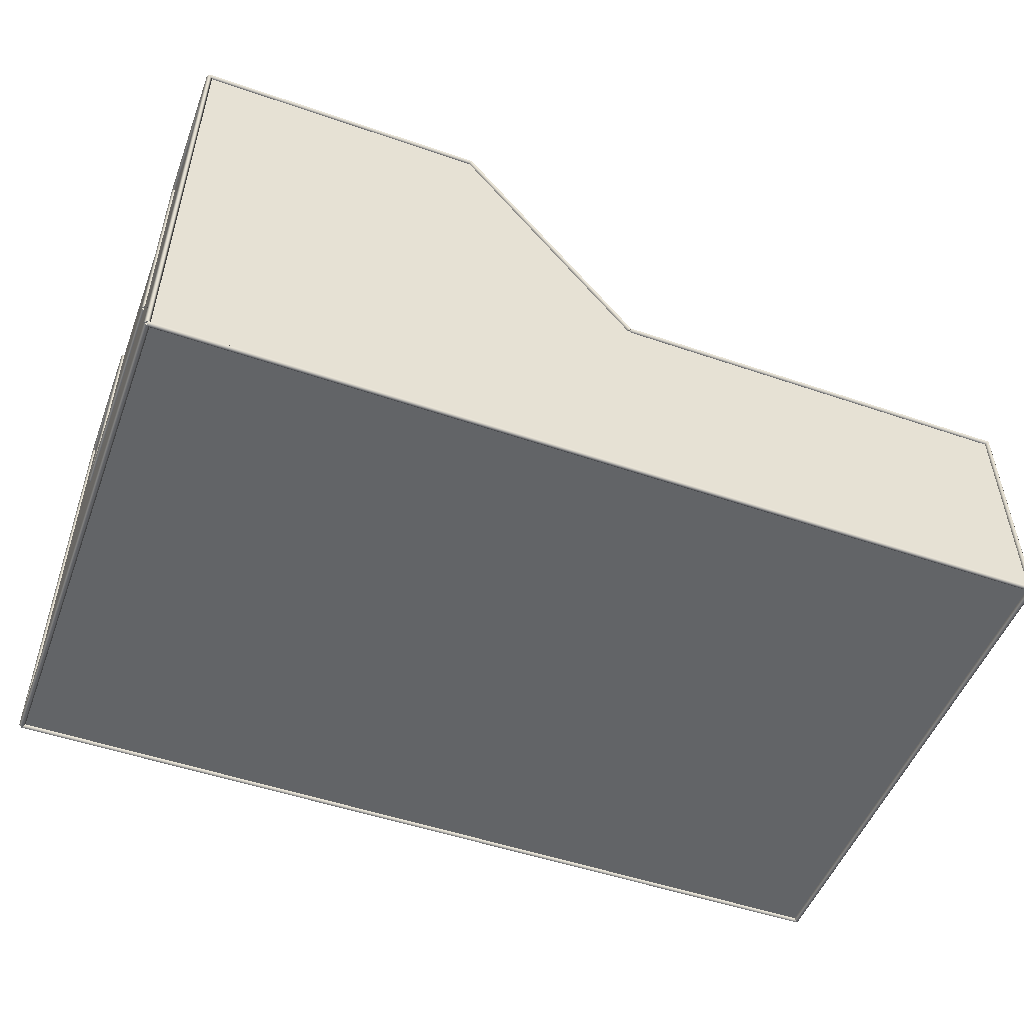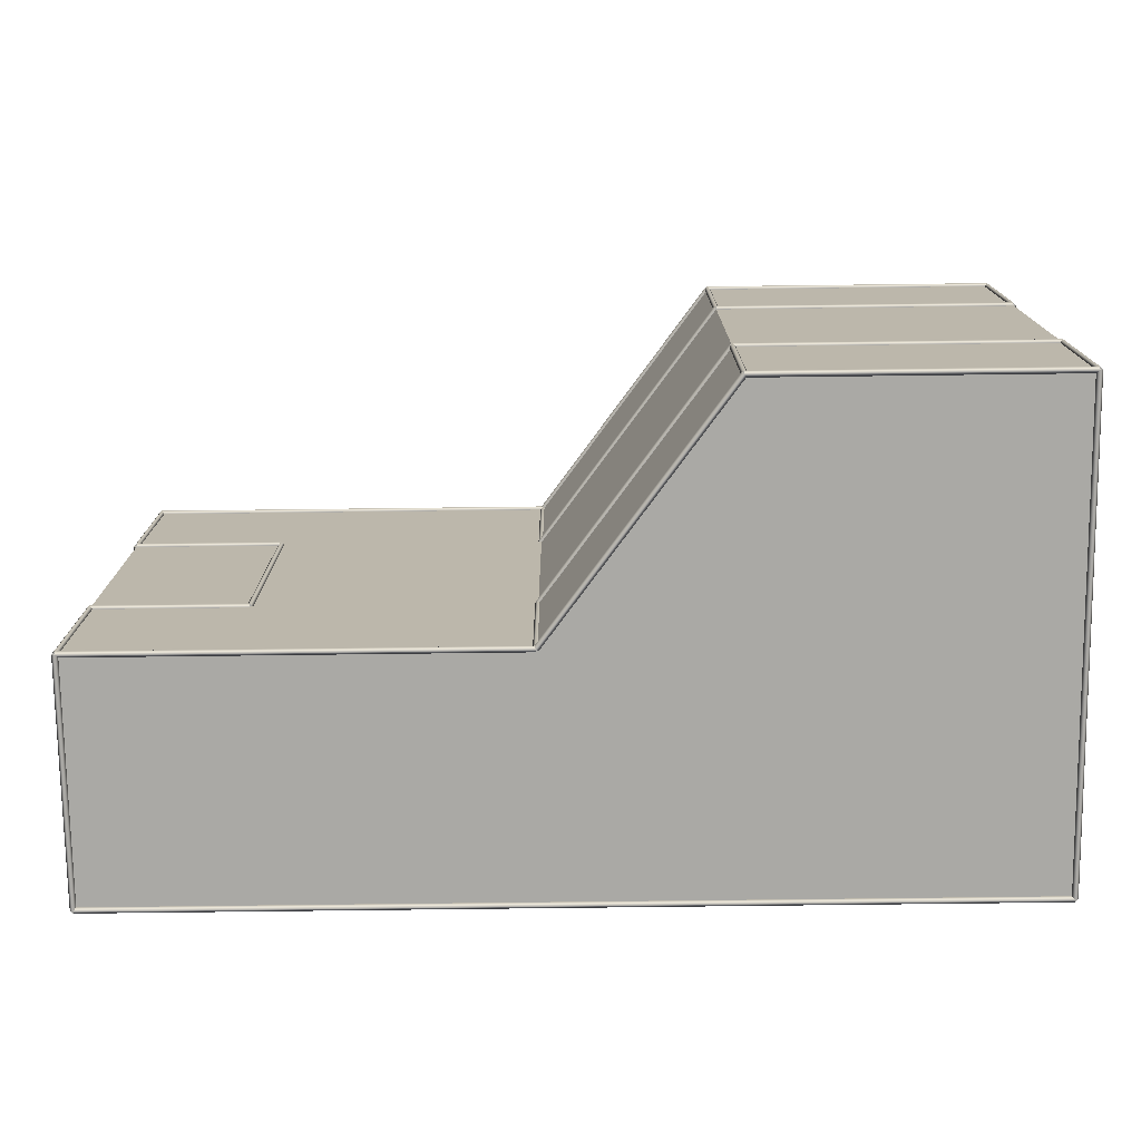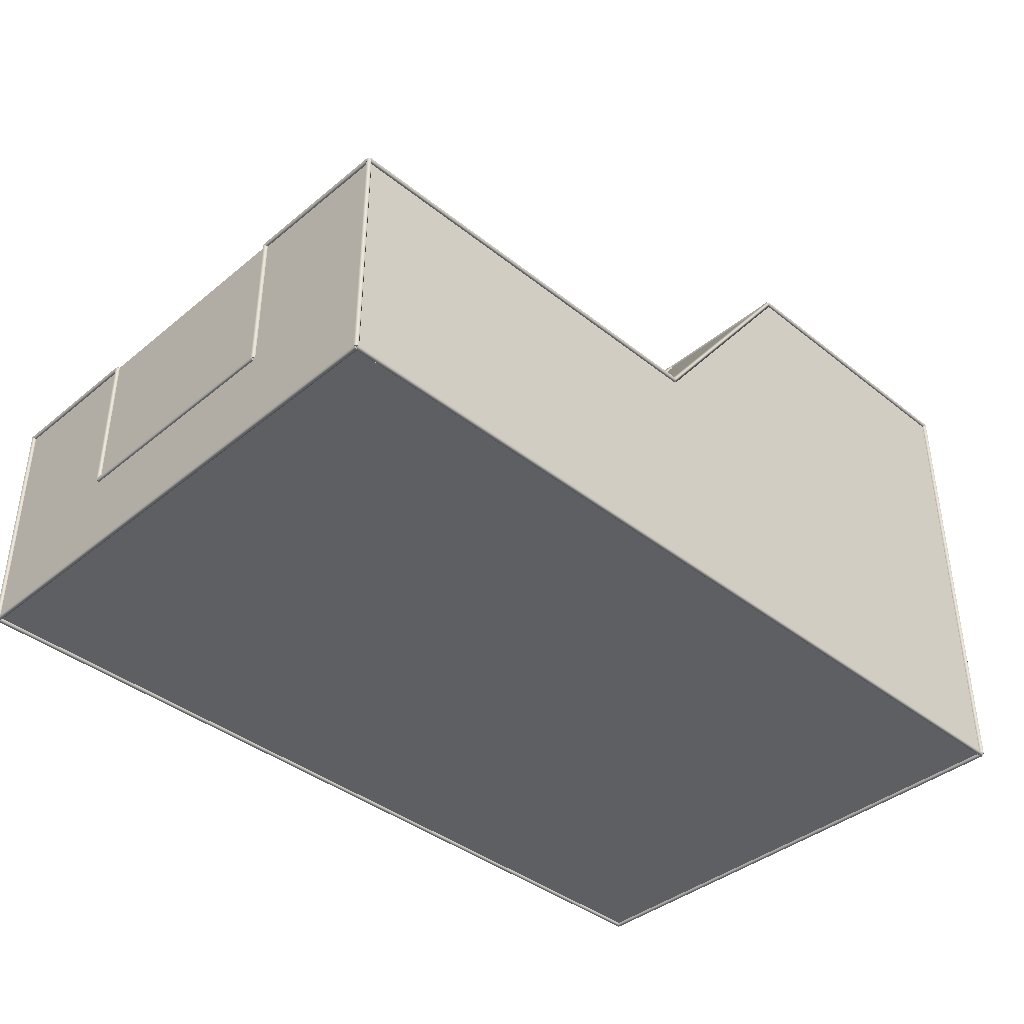
<metadata>
{"format":"obj","ext":"obj","renderer":"f3d","projection":"perspective","resolution":1024,"background":"white","views":[{"elev":-51.1,"azim":159.5,"up":"+Z"},{"elev":-75.4,"azim":0.7,"up":"+Y"},{"elev":-39.7,"azim":-44.5,"up":"+Z"}]}
</metadata>
<code>
o
g Group1
v 5 2.749 8.1
v 5 2.749 7.9
v 5 2.849 8
f 1 2 3
v 5 2.649 8
f 2 1 4
v -3.815e-08 2.749 7.9
v -3.815e-08 2.749 8.1
v -3.815e-08 2.849 8
f 5 6 7
v -3.815e-08 2.649 8
f 6 5 8
f 1 8 4
f 8 1 6
f 7 1 3
f 1 7 6
f 7 2 5
f 2 7 3
f 8 2 4
f 2 8 5
g Group10
v 0 -10.25 8.1
v 0 -10.25 7.9
v 0 -10.35 8
f 9 10 11
v 0 -10.15 8
f 10 9 12
v 5 -10.25 7.9
v 5 -10.25 8.1
v 5 -10.35 8
f 13 14 15
v 5 -10.15 8
f 14 13 16
f 9 16 12
f 16 9 14
f 15 9 11
f 9 15 14
f 15 10 13
f 10 15 11
f 16 10 12
f 10 16 13
g Group11
v 30 7.749 16.1
v 30 7.749 15.9
v 30 7.849 16
f 17 18 19
v 30 7.649 16
f 18 17 20
v 20 7.749 15.9
v 20 7.749 16.1
v 20 7.849 16
f 21 22 23
v 20 7.649 16
f 22 21 24
f 17 24 20
f 24 17 22
f 23 17 19
f 17 23 22
f 23 18 21
f 18 23 19
f 24 18 20
f 18 24 21
g Group12
v 30 -10.15 0
v 30 -10.35 0
v 29.9 -10.25 0
f 25 26 27
v 30.1 -10.25 0
f 26 25 28
v 30 -10.35 16
v 30 -10.15 16
v 29.9 -10.25 16
f 29 30 31
v 30.1 -10.25 16
f 30 29 32
f 25 32 28
f 32 25 30
f 31 25 27
f 25 31 30
f 31 26 29
f 26 31 27
f 32 26 28
f 26 32 29
g Group13
v 30 7.749 0.1
v 30 7.749 -0.1
v 30 7.849 1.225e-17
f 33 34 35
v 30 7.649 0
f 34 33 36
v -2.289e-07 7.749 -0.1
v -2.289e-07 7.749 0.1
v -2.289e-07 7.849 1.225e-17
f 37 38 39
v -2.289e-07 7.649 0
f 38 37 40
f 33 40 36
f 40 33 38
f 39 33 35
f 33 39 38
f 39 34 37
f 34 39 35
f 40 34 36
f 34 40 37
g Group14
v 30 -5.151 16
v 30 -5.351 16
v 30.1 -5.251 16
f 41 42 43
v 29.9 -5.251 16
f 42 41 44
v 30 -5.351 8
v 30 -5.151 8
v 30.1 -5.251 8
f 45 46 47
v 29.9 -5.251 8
f 46 45 48
f 41 48 44
f 48 41 46
f 47 41 43
f 41 47 46
f 47 42 45
f 42 47 43
f 48 42 44
f 42 48 45
g Group15
v 13.92 7.749 8.06
v 14.08 7.749 7.94
v 14 7.649 8
f 49 50 51
v 14 7.849 8
f 50 49 52
v 20.08 7.749 15.94
v 19.92 7.749 16.06
v 20 7.649 16
f 53 54 55
v 20 7.849 16
f 54 53 56
f 49 56 52
f 56 49 54
f 55 49 51
f 49 55 54
f 55 50 53
f 50 55 51
f 56 50 52
f 50 56 53
g Group16
v 30 7.849 0
v 30 7.649 0
v 29.9 7.749 0
f 57 58 59
v 30.1 7.749 0
f 58 57 60
v 30 7.649 16
v 30 7.849 16
v 29.9 7.749 16
f 61 62 63
v 30.1 7.749 16
f 62 61 64
f 57 64 60
f 64 57 62
f 63 57 59
f 57 63 62
f 63 58 61
f 58 63 59
f 64 58 60
f 58 64 61
g Group17
v 14 -10.25 0.1
v 14 -10.25 -0.1
v 14 -10.35 1.225e-17
f 65 66 67
v 14 -10.15 0
f 66 65 68
v 20 -10.25 -0.1
v 20 -10.25 0.1
v 20 -10.35 1.225e-17
f 69 70 71
v 20 -10.15 0
f 70 69 72
f 65 72 68
f 72 65 70
f 71 65 67
f 65 71 70
f 71 66 69
f 66 71 67
f 72 66 68
f 66 72 69
g Group18
v 6.123e-18 7.749 0.1
v -1.837e-17 7.749 -0.1
v -0.1 7.749 1.225e-17
f 73 74 75
v 0.1 7.749 0
f 74 73 76
v -1.837e-17 2.749 -0.1
v 6.123e-18 2.749 0.1
v -0.1 2.749 1.225e-17
f 77 78 79
v 0.1 2.749 0
f 78 77 80
f 73 80 76
f 80 73 78
f 79 73 75
f 73 79 78
f 79 74 77
f 74 79 75
f 80 74 76
f 74 80 77
g Group19
v 30 2.749 8.1
v 30 2.749 7.9
v 29.9 2.749 8
f 81 82 83
v 30.1 2.749 8
f 82 81 84
v 30 -5.251 7.9
v 30 -5.251 8.1
v 29.9 -5.251 8
f 85 86 87
v 30.1 -5.251 8
f 86 85 88
f 81 88 84
f 88 81 86
f 87 81 83
f 81 87 86
f 87 82 85
f 82 87 83
f 88 82 84
f 82 88 85
g Group2
v 5 -5.251 8.1
v 5 -5.251 7.9
v 5.1 -5.251 8
f 89 90 91
v 4.9 -5.251 8
f 90 89 92
v 5 2.749 7.9
v 5 2.749 8.1
v 5.1 2.749 8
f 93 94 95
v 4.9 2.749 8
f 94 93 96
f 89 96 92
f 96 89 94
f 95 89 91
f 89 95 94
f 95 90 93
f 90 95 91
f 96 90 92
f 90 96 93
g Group20
v 30 -10.25 16.1
v 30 -10.25 15.9
v 30.1 -10.25 16
f 97 98 99
v 29.9 -10.25 16
f 98 97 100
v 30 -5.251 15.9
v 30 -5.251 16.1
v 30.1 -5.251 16
f 101 102 103
v 29.9 -5.251 16
f 102 101 104
f 97 104 100
f 104 97 102
f 103 97 99
f 97 103 102
f 103 98 101
f 98 103 99
f 104 98 100
f 98 104 101
g Group21
v 6.123e-18 -10.15 0
v -1.837e-17 -10.35 0
v -0.1 -10.25 0
f 105 106 107
v 0.1 -10.25 0
f 106 105 108
v -1.837e-17 -10.35 8
v 6.123e-18 -10.15 8
v -0.1 -10.25 8
f 109 110 111
v 0.1 -10.25 8
f 110 109 112
f 105 112 108
f 112 105 110
f 111 105 107
f 105 111 110
f 111 106 109
f 106 111 107
f 112 106 108
f 106 112 109
g Group22
v 5 -10.25 0.1
v 5 -10.25 -0.1
v 5 -10.35 1.225e-17
f 113 114 115
v 5 -10.15 0
f 114 113 116
v 14 -10.25 -0.1
v 14 -10.25 0.1
v 14 -10.35 1.225e-17
f 117 118 119
v 14 -10.15 0
f 118 117 120
f 113 120 116
f 120 113 118
f 119 113 115
f 113 119 118
f 119 114 117
f 114 119 115
f 120 114 116
f 114 120 117
g Group23
v -6.123e-18 -10.25 8.1
v 1.837e-17 -10.25 7.9
v 0.1 -10.25 8
f 121 122 123
v -0.1 -10.25 8
f 122 121 124
v 1.837e-17 -5.251 7.9
v -6.123e-18 -5.251 8.1
v 0.1 -5.251 8
f 125 126 127
v -0.1 -5.251 8
f 126 125 128
f 121 128 124
f 128 121 126
f 127 121 123
f 121 127 126
f 127 122 125
f 122 127 123
f 128 122 124
f 122 128 125
g Group24
v 30 2.849 8
v 30 2.649 8
v 29.9 2.749 8
f 129 130 131
v 30.1 2.749 8
f 130 129 132
v 30 2.649 16
v 30 2.849 16
v 29.9 2.749 16
f 133 134 135
v 30.1 2.749 16
f 134 133 136
f 129 136 132
f 136 129 134
f 135 129 131
f 129 135 134
f 135 130 133
f 130 135 131
f 136 130 132
f 130 136 133
g Group25
v 20 -10.25 0.1
v 20 -10.25 -0.1
v 20 -10.35 1.225e-17
f 137 138 139
v 20 -10.15 0
f 138 137 140
v 30 -10.25 -0.1
v 30 -10.25 0.1
v 30 -10.35 1.225e-17
f 141 142 143
v 30 -10.15 0
f 142 141 144
f 137 144 140
f 144 137 142
f 143 137 139
f 137 143 142
f 143 138 141
f 138 143 139
f 144 138 140
f 138 144 141
g Group26
v 30 2.749 16.1
v 30 2.749 15.9
v 30.1 2.749 16
f 145 146 147
v 29.9 2.749 16
f 146 145 148
v 30 7.749 15.9
v 30 7.749 16.1
v 30.1 7.749 16
f 149 150 151
v 29.9 7.749 16
f 150 149 152
f 145 152 148
f 152 145 150
f 151 145 147
f 145 151 150
f 151 146 149
f 146 151 147
f 152 146 148
f 146 152 149
g Group27
v 20 -10.25 16.1
v 20 -10.25 15.9
v 20.1 -10.25 16
f 153 154 155
v 19.9 -10.25 16
f 154 153 156
v 20 -5.251 15.9
v 20 -5.251 16.1
v 20.1 -5.251 16
f 157 158 159
v 19.9 -5.251 16
f 158 157 160
f 153 160 156
f 160 153 158
f 159 153 155
f 153 159 158
f 159 154 157
f 154 159 155
f 160 154 156
f 154 160 157
g Group28
v 14 2.749 8.1
v 14 2.749 7.9
v 14.1 2.749 8
f 161 162 163
v 13.9 2.749 8
f 162 161 164
v 14 7.749 7.9
v 14 7.749 8.1
v 14.1 7.749 8
f 165 166 167
v 13.9 7.749 8
f 166 165 168
f 161 168 164
f 168 161 166
f 167 161 163
f 161 167 166
f 167 162 165
f 162 167 163
f 168 162 164
f 162 168 165
g Group29
v 4.929 2.749 8.071
v 5.071 2.749 7.929
v 5 2.849 8
f 169 170 171
v 5 2.649 8
f 170 169 172
v 0.07071 2.749 2.929
v -0.07071 2.749 3.071
v -3.815e-08 2.849 3
f 173 174 175
v -3.815e-08 2.649 3
f 174 173 176
f 169 176 172
f 176 169 174
f 175 169 171
f 169 175 174
f 175 170 173
f 170 175 171
f 176 170 172
f 170 176 173
g Group3
v -6.123e-18 2.849 8
v 1.837e-17 2.649 8
v 0.1 2.749 8
f 177 178 179
v -0.1 2.749 8
f 178 177 180
v 1.837e-17 2.649 3
v -6.123e-18 2.849 3
v 0.1 2.749 3
f 181 182 183
v -0.1 2.749 3
f 182 181 184
f 177 184 180
f 184 177 182
f 183 177 179
f 177 183 182
f 183 178 181
f 178 183 179
f 184 178 180
f 178 184 181
g Group30
v 30 -5.251 8.1
v 30 -5.251 7.9
v 30 -5.151 8
f 185 186 187
v 30 -5.351 8
f 186 185 188
v 14 -5.251 7.9
v 14 -5.251 8.1
v 14 -5.151 8
f 189 190 191
v 14 -5.351 8
f 190 189 192
f 185 192 188
f 192 185 190
f 191 185 187
f 185 191 190
f 191 186 189
f 186 191 187
f 192 186 188
f 186 192 189
g Group31
v 20 2.749 16.1
v 20 2.749 15.9
v 20.1 2.749 16
f 193 194 195
v 19.9 2.749 16
f 194 193 196
v 20 7.749 15.9
v 20 7.749 16.1
v 20.1 7.749 16
f 197 198 199
v 19.9 7.749 16
f 198 197 200
f 193 200 196
f 200 193 198
f 199 193 195
f 193 199 198
f 199 194 197
f 194 199 195
f 200 194 196
f 194 200 197
g Group32
v 6.123e-18 -5.251 0.1
v -1.837e-17 -5.251 -0.1
v -0.1 -5.251 1.225e-17
f 201 202 203
v 0.1 -5.251 0
f 202 201 204
v -1.837e-17 -10.25 -0.1
v 6.123e-18 -10.25 0.1
v -0.1 -10.25 1.225e-17
f 205 206 207
v 0.1 -10.25 0
f 206 205 208
f 201 208 204
f 208 201 206
f 207 201 203
f 201 207 206
f 207 202 205
f 202 207 203
f 208 202 204
f 202 208 205
g Group33
v 0 7.749 8.1
v 0 7.749 7.9
v 0 7.649 8
f 209 210 211
v 0 7.849 8
f 210 209 212
v 14 7.749 7.9
v 14 7.749 8.1
v 14 7.649 8
f 213 214 215
v 14 7.849 8
f 214 213 216
f 209 216 212
f 216 209 214
f 215 209 211
f 209 215 214
f 215 210 213
f 210 215 211
f 216 210 212
f 210 216 213
g Group34
v 14 -10.25 8.1
v 14 -10.25 7.9
v 14.1 -10.25 8
f 217 218 219
v 13.9 -10.25 8
f 218 217 220
v 14 -5.251 7.9
v 14 -5.251 8.1
v 14.1 -5.251 8
f 221 222 223
v 13.9 -5.251 8
f 222 221 224
f 217 224 220
f 224 217 222
f 223 217 219
f 217 223 222
f 223 218 221
f 218 223 219
f 224 218 220
f 218 224 221
g Group35
v 0 -5.251 8.1
v 0 -5.251 7.9
v 0 -5.351 8
f 225 226 227
v 0 -5.151 8
f 226 225 228
v 5 -5.251 7.9
v 5 -5.251 8.1
v 5 -5.351 8
f 229 230 231
v 5 -5.151 8
f 230 229 232
f 225 232 228
f 232 225 230
f 231 225 227
f 225 231 230
f 231 226 229
f 226 231 227
f 232 226 228
f 226 232 229
g Group36
v 20 -10.25 16.1
v 20 -10.25 15.9
v 20 -10.35 16
f 233 234 235
v 20 -10.15 16
f 234 233 236
v 30 -10.25 15.9
v 30 -10.25 16.1
v 30 -10.35 16
f 237 238 239
v 30 -10.15 16
f 238 237 240
f 233 240 236
f 240 233 238
f 239 233 235
f 233 239 238
f 239 234 237
f 234 239 235
f 240 234 236
f 234 240 237
g Group37
v 6.123e-18 7.849 0
v -1.837e-17 7.649 0
v -0.1 7.749 0
f 241 242 243
v 0.1 7.749 0
f 242 241 244
v -1.837e-17 7.649 8
v 6.123e-18 7.849 8
v -0.1 7.749 8
f 245 246 247
v 0.1 7.749 8
f 246 245 248
f 241 248 244
f 248 241 246
f 247 241 243
f 241 247 246
f 247 242 245
f 242 247 243
f 248 242 244
f 242 248 245
g Group38
v 5 -10.25 8.1
v 5 -10.25 7.9
v 5 -10.35 8
f 249 250 251
v 5 -10.15 8
f 250 249 252
v 14 -10.25 7.9
v 14 -10.25 8.1
v 14 -10.35 8
f 253 254 255
v 14 -10.15 8
f 254 253 256
f 249 256 252
f 256 249 254
f 255 249 251
f 249 255 254
f 255 250 253
f 250 255 251
f 256 250 252
f 250 256 253
g Group39
v 13.92 -10.25 8.06
v 14.08 -10.25 7.94
v 14 -10.35 8
f 257 258 259
v 14 -10.15 8
f 258 257 260
v 20.08 -10.25 15.94
v 19.92 -10.25 16.06
v 20 -10.35 16
f 261 262 263
v 20 -10.15 16
f 262 261 264
f 257 264 260
f 264 257 262
f 263 257 259
f 257 263 262
f 263 258 261
f 258 263 259
f 264 258 260
f 258 264 261
g Group4
v 6.123e-18 2.749 3.1
v -1.837e-17 2.749 2.9
v -0.1 2.749 3
f 265 266 267
v 0.1 2.749 3
f 266 265 268
v -1.837e-17 -5.251 2.9
v 6.123e-18 -5.251 3.1
v -0.1 -5.251 3
f 269 270 271
v 0.1 -5.251 3
f 270 269 272
f 265 272 268
f 272 265 270
f 271 265 267
f 265 271 270
f 271 266 269
f 266 271 267
f 272 266 268
f 266 272 269
g Group40
v 6.123e-18 2.749 0.1
v -1.837e-17 2.749 -0.1
v -0.1 2.749 1.225e-17
f 273 274 275
v 0.1 2.749 0
f 274 273 276
v -1.837e-17 -5.251 -0.1
v 6.123e-18 -5.251 0.1
v -0.1 -5.251 1.225e-17
f 277 278 279
v 0.1 -5.251 0
f 278 277 280
f 273 280 276
f 280 273 278
f 279 273 275
f 273 279 278
f 279 274 277
f 274 279 275
f 280 274 276
f 274 280 277
g Group41
v 0 -10.25 0.1
v 0 -10.25 -0.1
v 0 -10.35 1.225e-17
f 281 282 283
v 0 -10.15 0
f 282 281 284
v 5 -10.25 -0.1
v 5 -10.25 0.1
v 5 -10.35 1.225e-17
f 285 286 287
v 5 -10.15 0
f 286 285 288
f 281 288 284
f 288 281 286
f 287 281 283
f 281 287 286
f 287 282 285
f 282 287 283
f 288 282 284
f 282 288 285
g Group42
v -6.123e-18 2.749 8.1
v 1.837e-17 2.749 7.9
v 0.1 2.749 8
f 289 290 291
v -0.1 2.749 8
f 290 289 292
v 1.837e-17 7.749 7.9
v -6.123e-18 7.749 8.1
v 0.1 7.749 8
f 293 294 295
v -0.1 7.749 8
f 294 293 296
f 289 296 292
f 296 289 294
f 295 289 291
f 289 295 294
f 295 290 293
f 290 295 291
f 296 290 292
f 290 296 293
g Group43
v 4.929 -5.251 8.071
v 5.071 -5.251 7.929
v 5 -5.151 8
f 297 298 299
v 5 -5.351 8
f 298 297 300
v 0.07071 -5.251 2.929
v -0.07071 -5.251 3.071
v -3.815e-08 -5.151 3
f 301 302 303
v -3.815e-08 -5.351 3
f 302 301 304
f 297 304 300
f 304 297 302
f 303 297 299
f 297 303 302
f 303 298 301
f 298 303 299
f 304 298 300
f 298 304 301
g Group44
v 14 2.749 8.1
v 14 2.749 7.9
v 14 2.649 8
f 305 306 307
v 14 2.849 8
f 306 305 308
v 30 2.749 7.9
v 30 2.749 8.1
v 30 2.649 8
f 309 310 311
v 30 2.849 8
f 310 309 312
f 305 312 308
f 312 305 310
f 311 305 307
f 305 311 310
f 311 306 309
f 306 311 307
f 312 306 308
f 306 312 309
g Group45
v 0 7.749 8
v 30 7.749 0
v 0 7.749 0
f 313 314 315
v 14 7.749 8
f 314 313 316
v 30 7.749 16
f 314 316 317
v 20 7.749 16
f 317 316 318
v 14 -10.25 8
v 5 -10.25 0
v 14 -10.25 0
f 319 320 321
v 5 -10.25 8
f 320 319 322
v 20 -10.25 16
v 20 -10.25 0
f 323 321 324
f 321 323 319
v 0 2.749 0
f 314 325 315
v 0 -5.251 0
f 325 314 326
v 0 -10.25 0
f 326 314 327
f 327 314 320
f 320 314 321
f 321 314 324
v 30 -10.25 0
f 324 314 328
v 30 -5.251 8
v 30 -10.25 16
f 328 329 330
f 329 328 314
v 30 2.749 8
f 329 314 331
v 30 2.749 16
f 331 314 332
f 332 314 317
v 30 -5.251 16
f 333 330 329
f 330 324 328
f 324 330 323
v 14 2.749 8
v 20 2.749 16
f 318 334 335
f 334 318 316
v 5 -5.251 8
f 319 336 322
v 5 2.749 8
f 336 319 337
v 0 2.749 8
f 337 313 338
f 313 337 316
f 316 337 319
v 14 -5.251 8
f 316 319 339
f 316 339 334
v 0 -5.251 8
v 0 -10.25 8
f 340 327 341
f 327 340 326
v 0 -5.251 3
f 326 340 342
v 20 -5.251 16
f 343 329 339
f 329 343 333
f 330 343 323
f 343 330 333
f 329 334 339
f 334 329 331
v 0 2.749 3
f 338 344 337
f 337 342 336
f 342 337 344
f 336 342 340
f 343 319 323
f 319 343 339
f 332 334 331
f 334 332 335
f 332 318 335
f 318 332 317
f 313 344 338
f 344 313 325
f 325 313 315
f 344 326 342
f 326 344 325
f 322 327 320
f 327 322 341
f 322 340 341
f 340 322 336
v 30 -10.25 0.1
v 30 -10.25 -0.1
v 30.1 -10.25 1.225e-17
f 345 346 347
v 29.9 -10.25 0
f 346 345 348
v 30 7.749 -0.1
v 30 7.749 0.1
v 30.1 7.749 1.225e-17
f 349 350 351
v 29.9 7.749 0
f 350 349 352
f 345 352 348
f 352 345 350
f 351 345 347
f 345 351 350
f 351 346 349
f 346 351 347
f 352 346 348
f 346 352 349
f 336 338 340
f 338 336 337
f 338 342 340
f 342 338 344
f 335 339 343
f 339 335 334
f 333 335 343
f 335 333 332
f 331 333 329
f 333 331 332
g Group5
v 13.92 -5.251 8.06
v 14.08 -5.251 7.94
v 14 -5.351 8
f 353 354 355
v 14 -5.151 8
f 354 353 356
v 20.08 -5.251 15.94
v 19.92 -5.251 16.06
v 20 -5.351 16
f 357 358 359
v 20 -5.151 16
f 358 357 360
f 353 360 356
f 360 353 358
f 359 353 355
f 353 359 358
f 359 354 357
f 354 359 355
f 360 354 356
f 354 360 357
g Group6
v 6.123e-18 -5.151 3
v -1.837e-17 -5.351 3
v -0.1 -5.251 3
f 361 362 363
v 0.1 -5.251 3
f 362 361 364
v -1.837e-17 -5.351 8
v 6.123e-18 -5.151 8
v -0.1 -5.251 8
f 365 366 367
v 0.1 -5.251 8
f 366 365 368
f 361 368 364
f 368 361 366
f 367 361 363
f 361 367 366
f 367 362 365
f 362 367 363
f 368 362 364
f 362 368 365
g Group7
v 20 -5.251 16.1
v 20 -5.251 15.9
v 20 -5.351 16
f 369 370 371
v 20 -5.151 16
f 370 369 372
v 30 -5.251 15.9
v 30 -5.251 16.1
v 30 -5.351 16
f 373 374 375
v 30 -5.151 16
f 374 373 376
f 369 376 372
f 376 369 374
f 375 369 371
f 369 375 374
f 375 370 373
f 370 375 371
f 376 370 372
f 370 376 373
g Group8
v 13.92 2.749 8.06
v 14.08 2.749 7.94
v 14 2.649 8
f 377 378 379
v 14 2.849 8
f 378 377 380
v 20.08 2.749 15.94
v 19.92 2.749 16.06
v 20 2.649 16
f 381 382 383
v 20 2.849 16
f 382 381 384
f 377 384 380
f 384 377 382
f 383 377 379
f 377 383 382
f 383 378 381
f 378 383 379
f 384 378 380
f 378 384 381
g Group9
v 30 2.749 16.1
v 30 2.749 15.9
v 30 2.849 16
f 385 386 387
v 30 2.649 16
f 386 385 388
v 20 2.749 15.9
v 20 2.749 16.1
v 20 2.849 16
f 389 390 391
v 20 2.649 16
f 390 389 392
f 385 392 388
f 392 385 390
f 391 385 387
f 385 391 390
f 391 386 389
f 386 391 387
f 392 386 388
f 386 392 389

</code>
